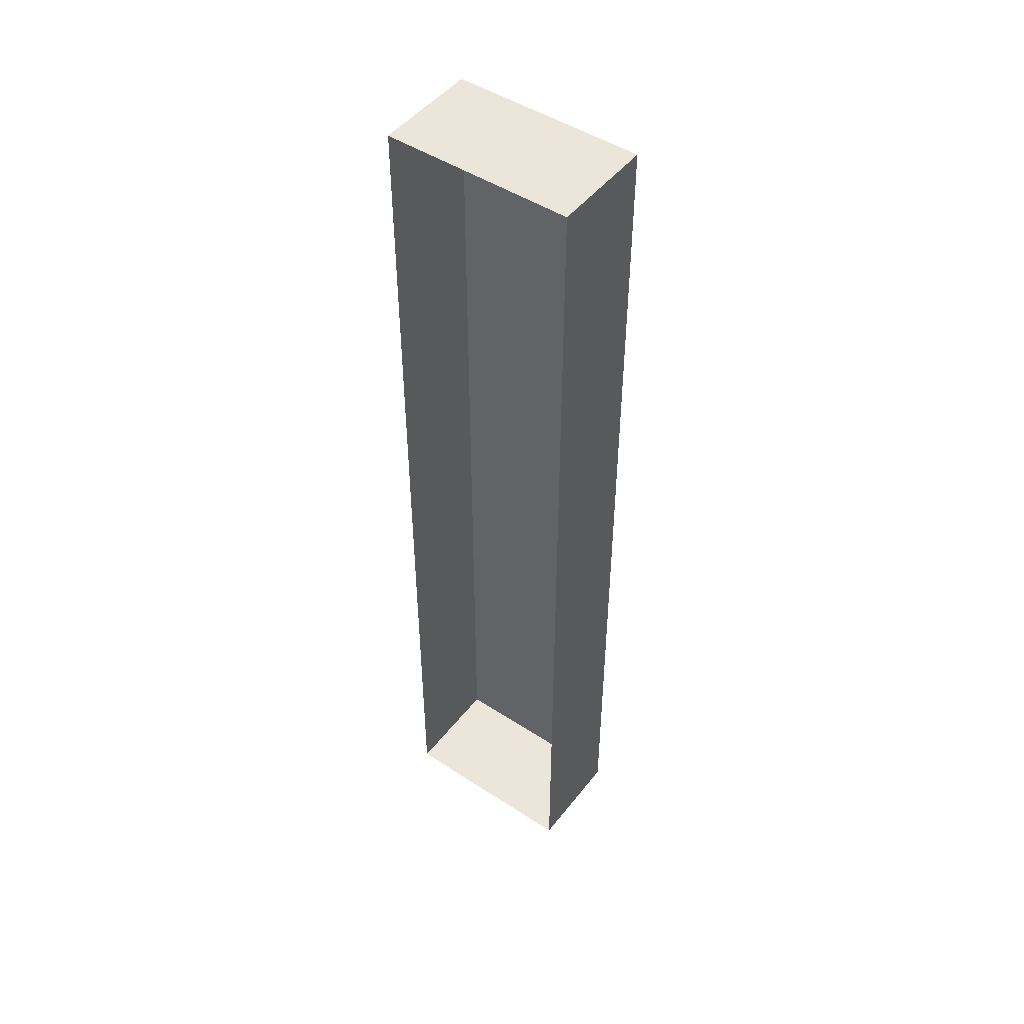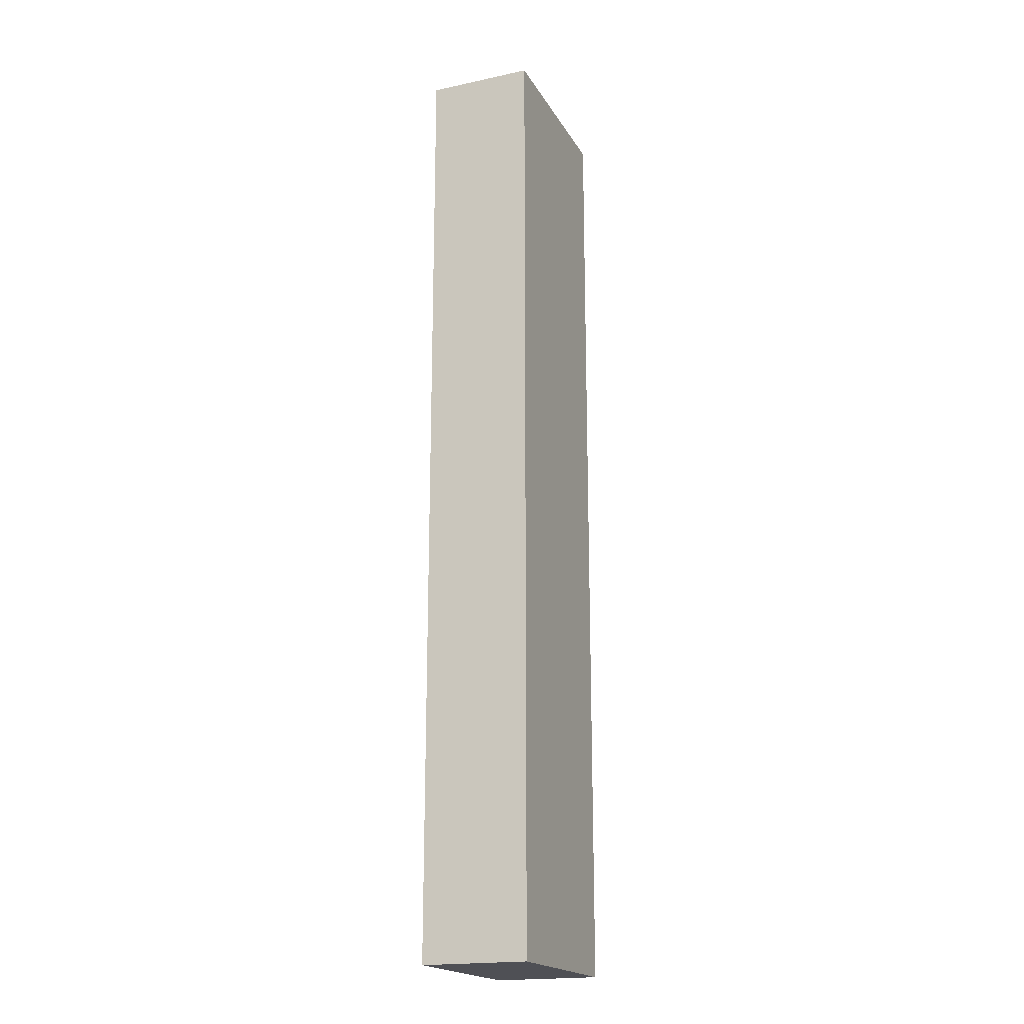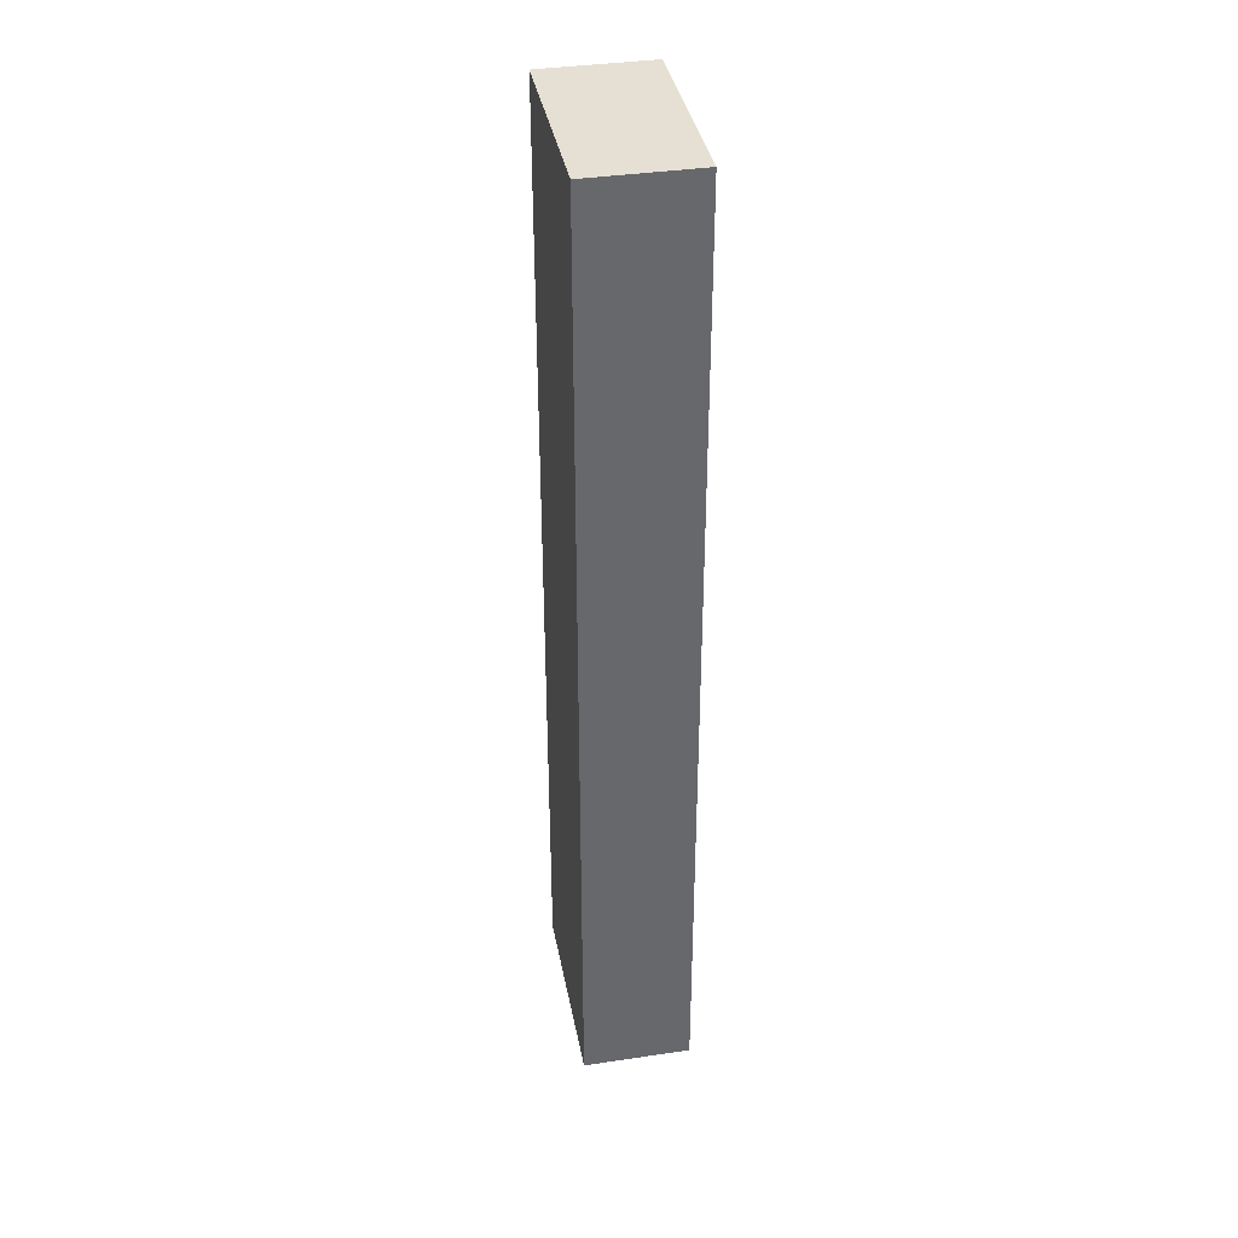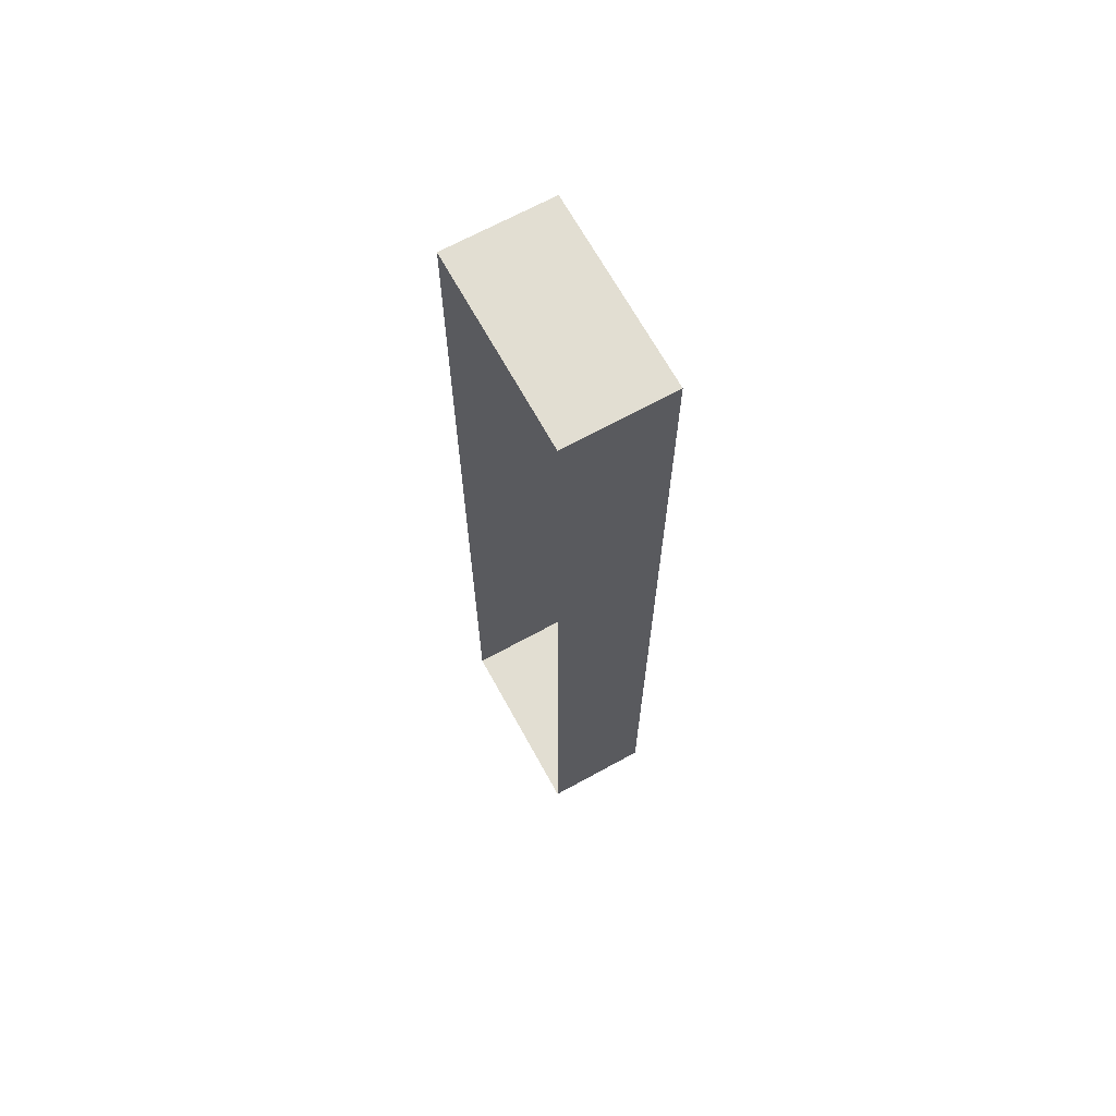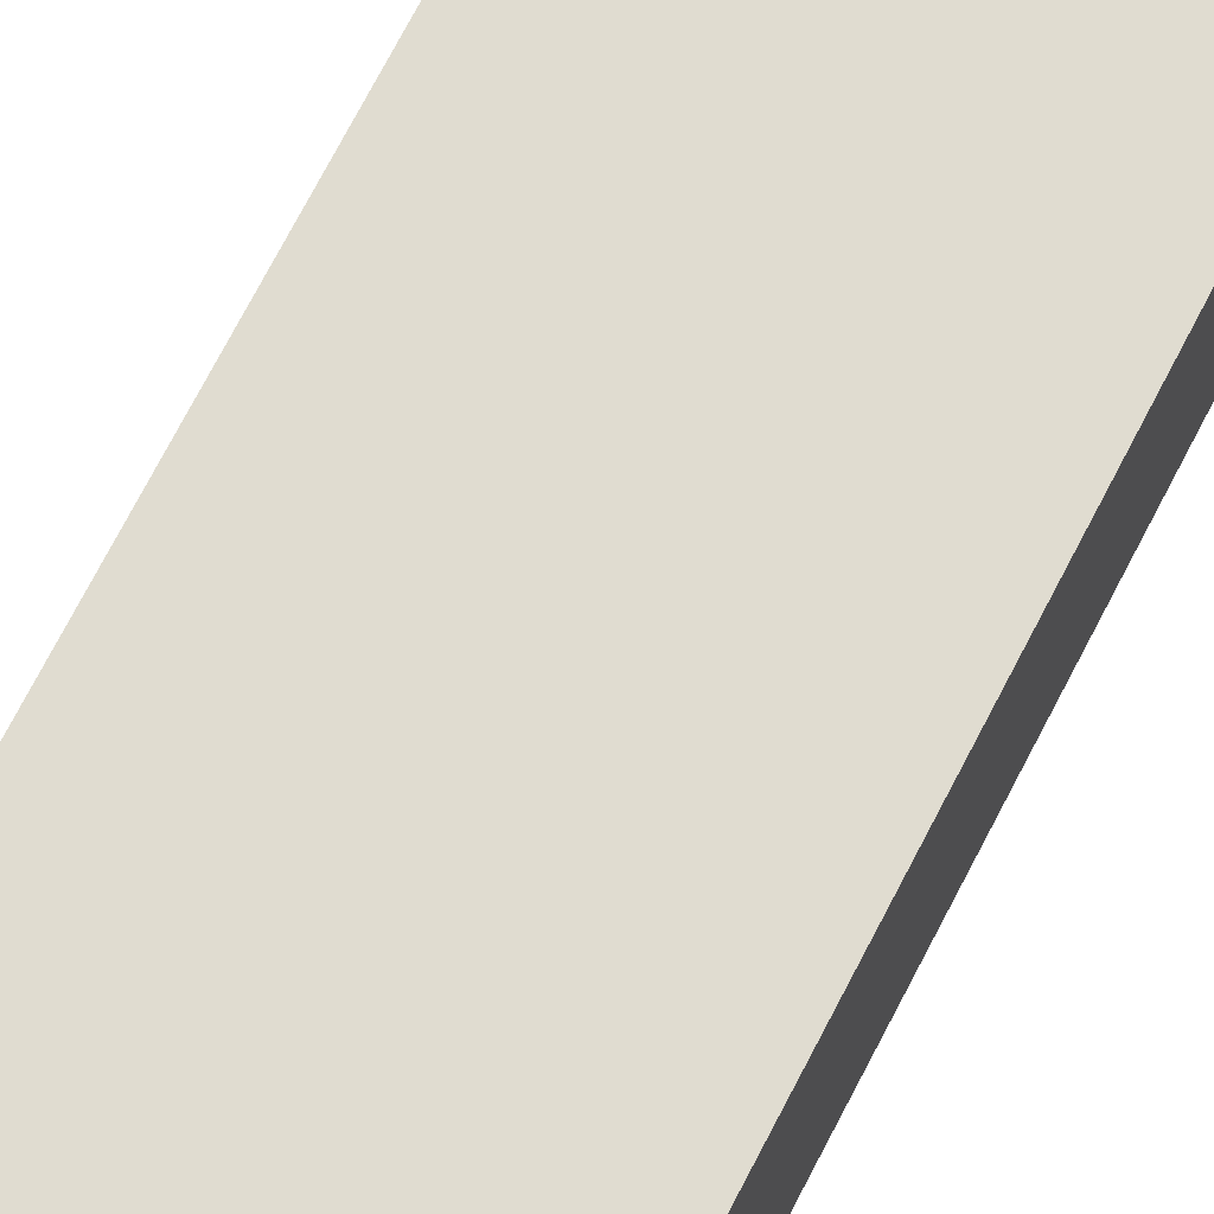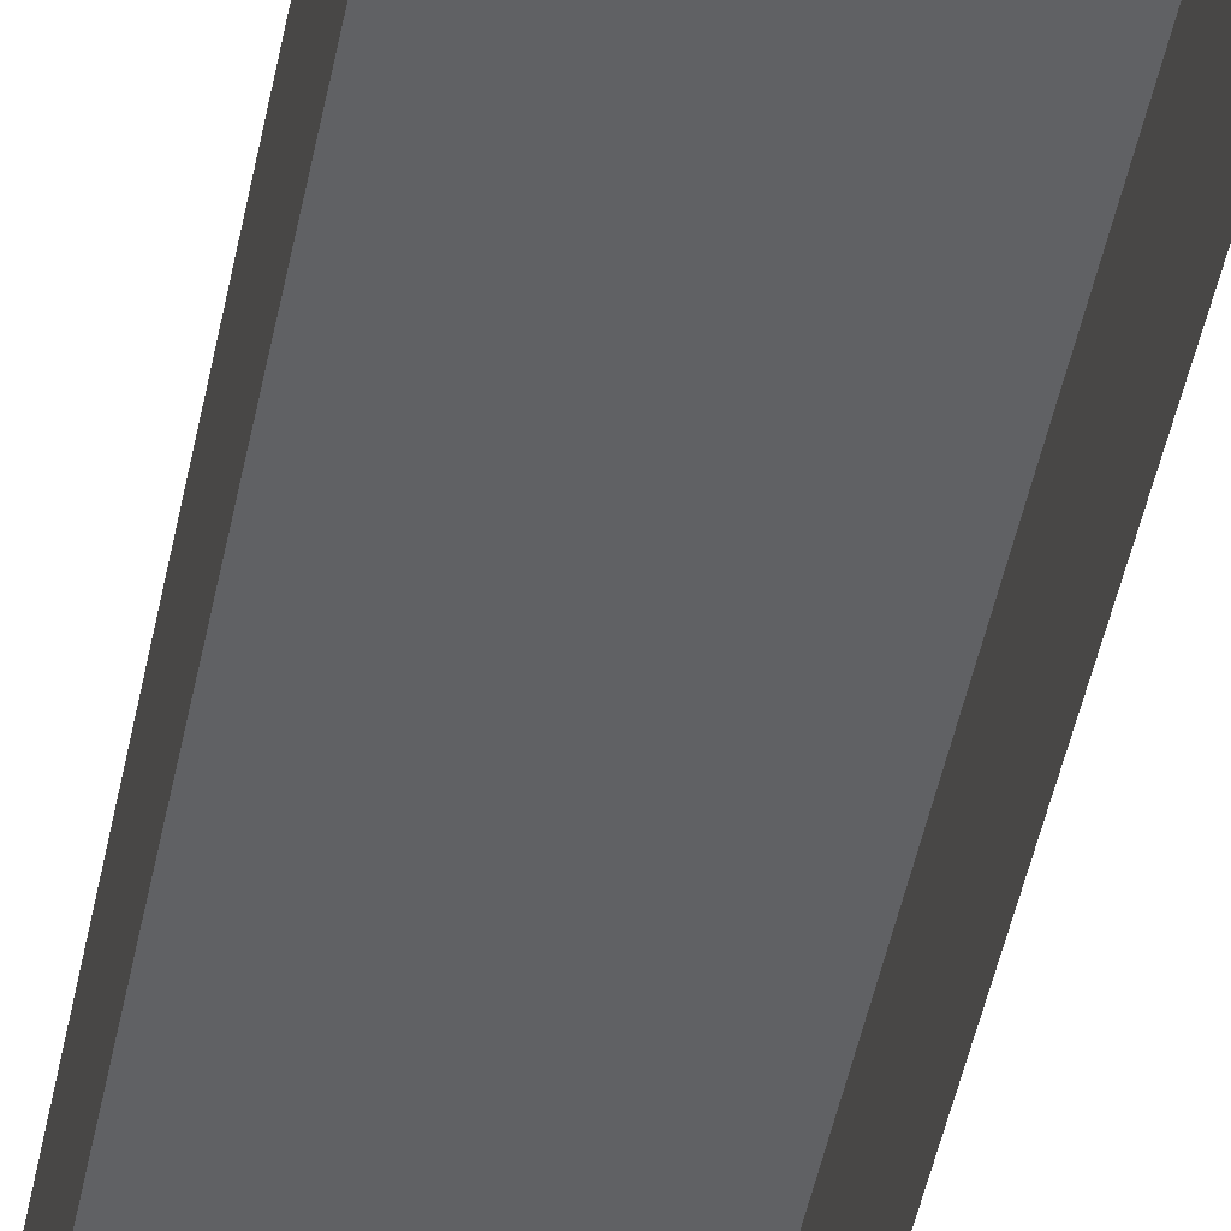
<metadata>
{"format":"obj","ext":"obj","renderer":"f3d","projection":"perspective","resolution":1024,"background":"white","views":[{"elev":48.1,"azim":36.2,"up":"+Z"},{"elev":-19.3,"azim":111.9,"up":"+Z"},{"elev":38.1,"azim":-100.7,"up":"+Z"},{"elev":67.9,"azim":61.2,"up":"+Z"},{"elev":69.5,"azim":-153.0,"up":"+Y"},{"elev":-47.0,"azim":-11.1,"up":"+Y"}]}
</metadata>
<code>
v  15.75 2.5 -11.25
v  15.75 2.5 -6.75
v  20.25 2.5 -6.75
v  20.25 2.5 -11.25
v  15.75 0 -11.25
v  15.75 0 -6.75
v  20.25 0 -6.75
v  20.25 0 -11.25
v  15.75 2.5 -2.25
v  20.25 2.5 -2.25
v  15.75 0 -2.25
v  20.25 0 -2.25
v  15.75 2.5 2.25
v  20.25 2.5 2.25
v  15.75 0 2.25
v  20.25 0 2.25
v  15.75 2.5 6.75
v  20.25 2.5 6.75
v  15.75 0 6.75
v  20.25 0 6.75
v  15.75 2.5 11.25
v  20.25 2.5 11.25
v  15.75 0 11.25
v  20.25 0 11.25
o Box106
g Box106
f 1 2 3
f 3 4 1
f 5 6 2
f 2 1 5
f 7 8 4
f 4 3 7
f 8 5 1
f 1 4 8
f 2 9 10
f 10 3 2
f 6 11 9
f 9 2 6
f 12 7 3
f 3 10 12
f 9 13 14
f 14 10 9
f 11 15 13
f 13 9 11
f 16 12 10
f 10 14 16
f 13 17 18
f 18 14 13
f 15 19 17
f 17 13 15
f 20 16 14
f 14 18 20
f 17 21 22
f 22 18 17
f 19 23 21
f 21 17 19
f 23 24 22
f 22 21 23
f 24 20 18
f 18 22 24

</code>
